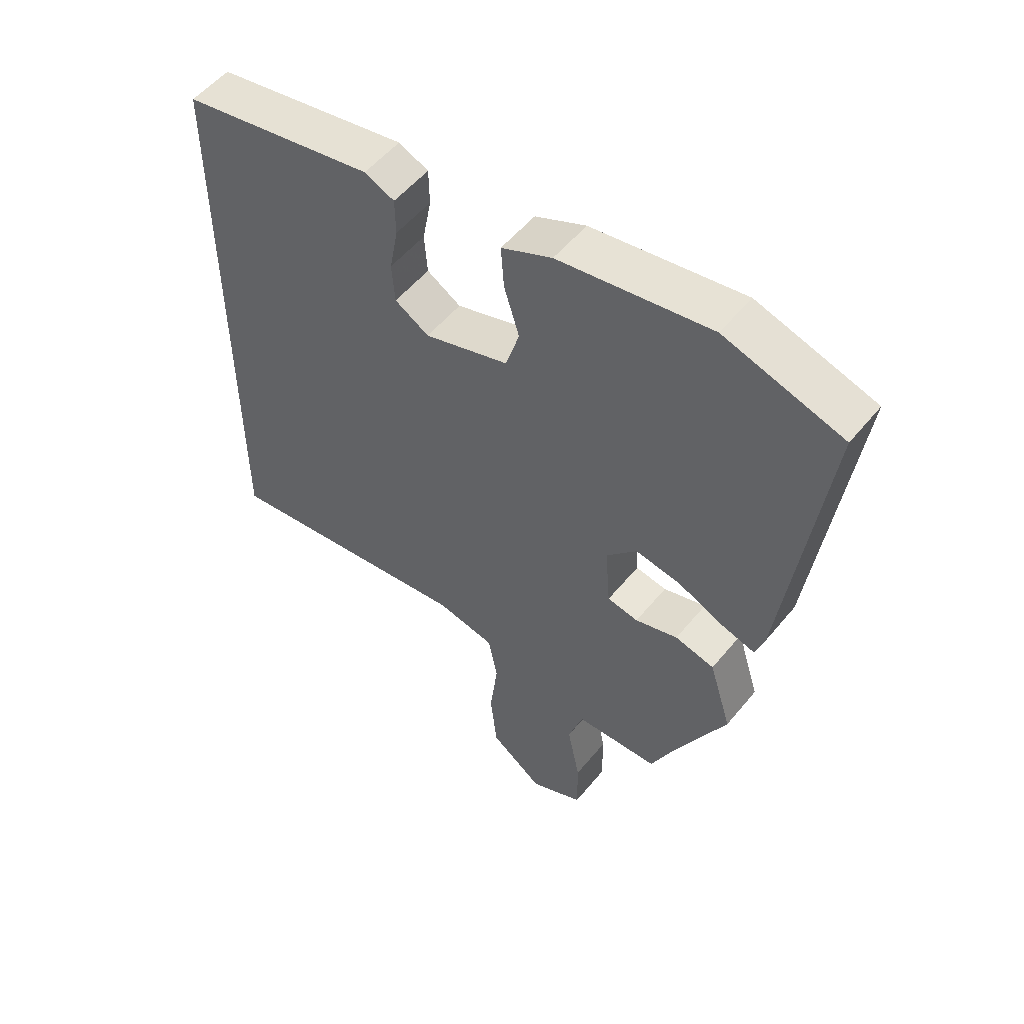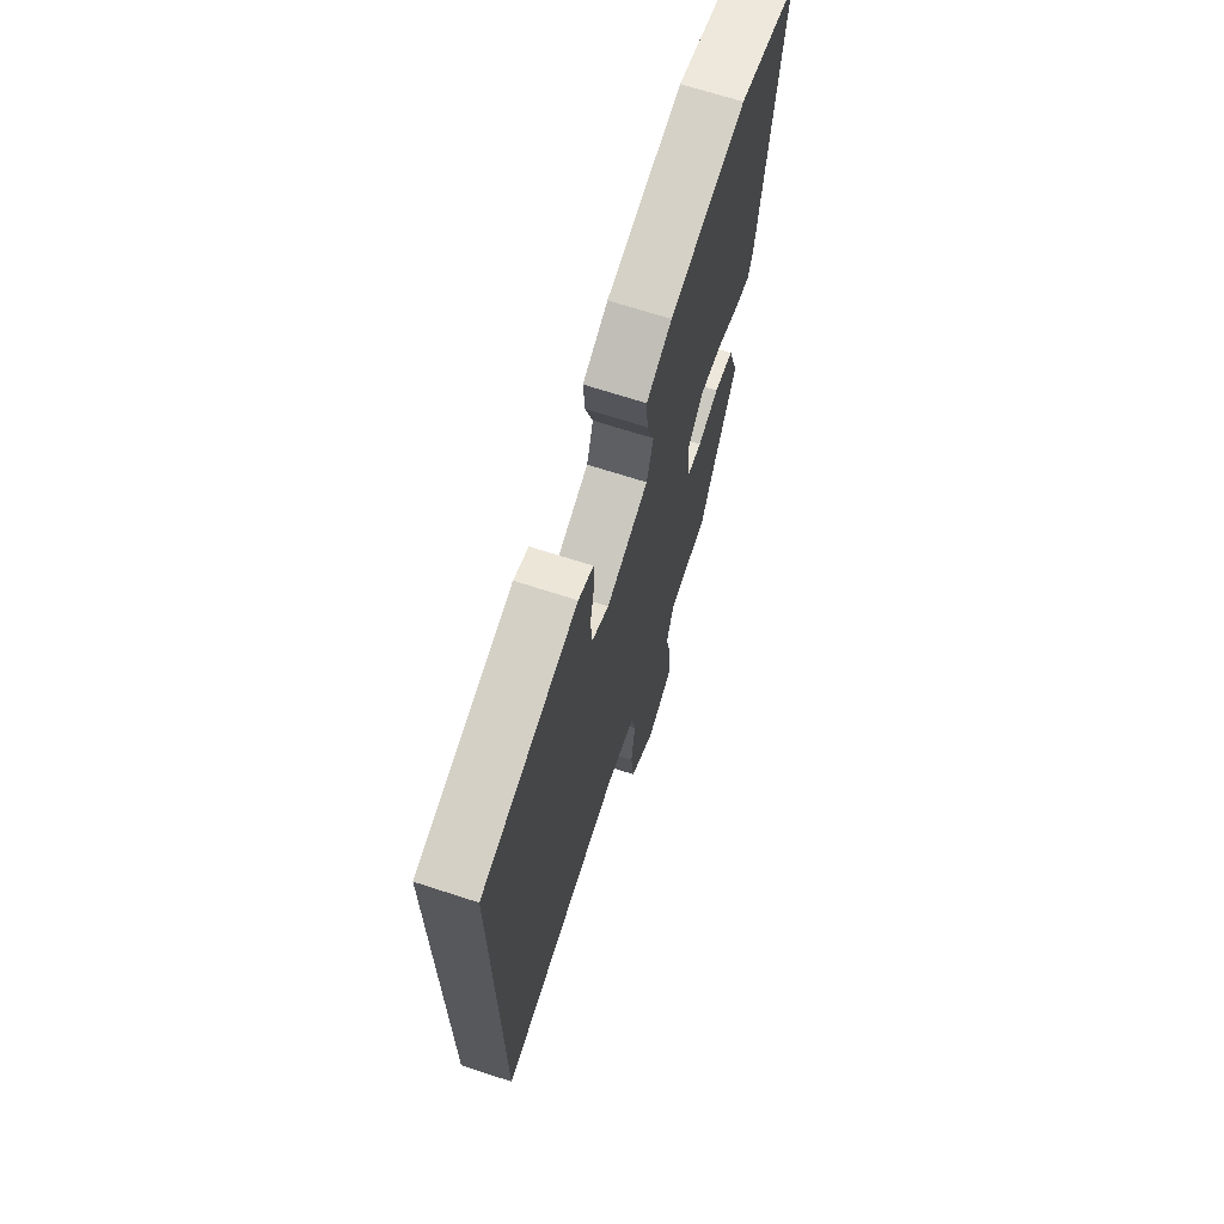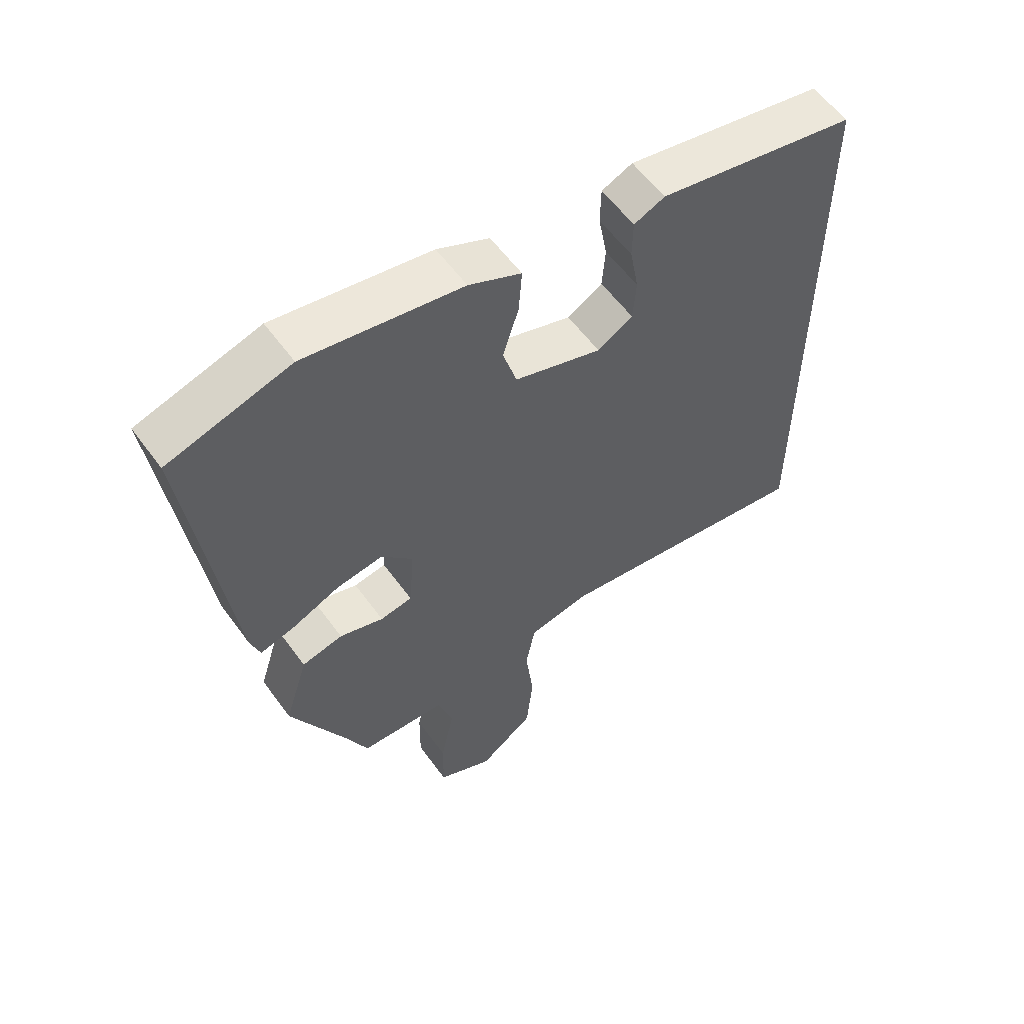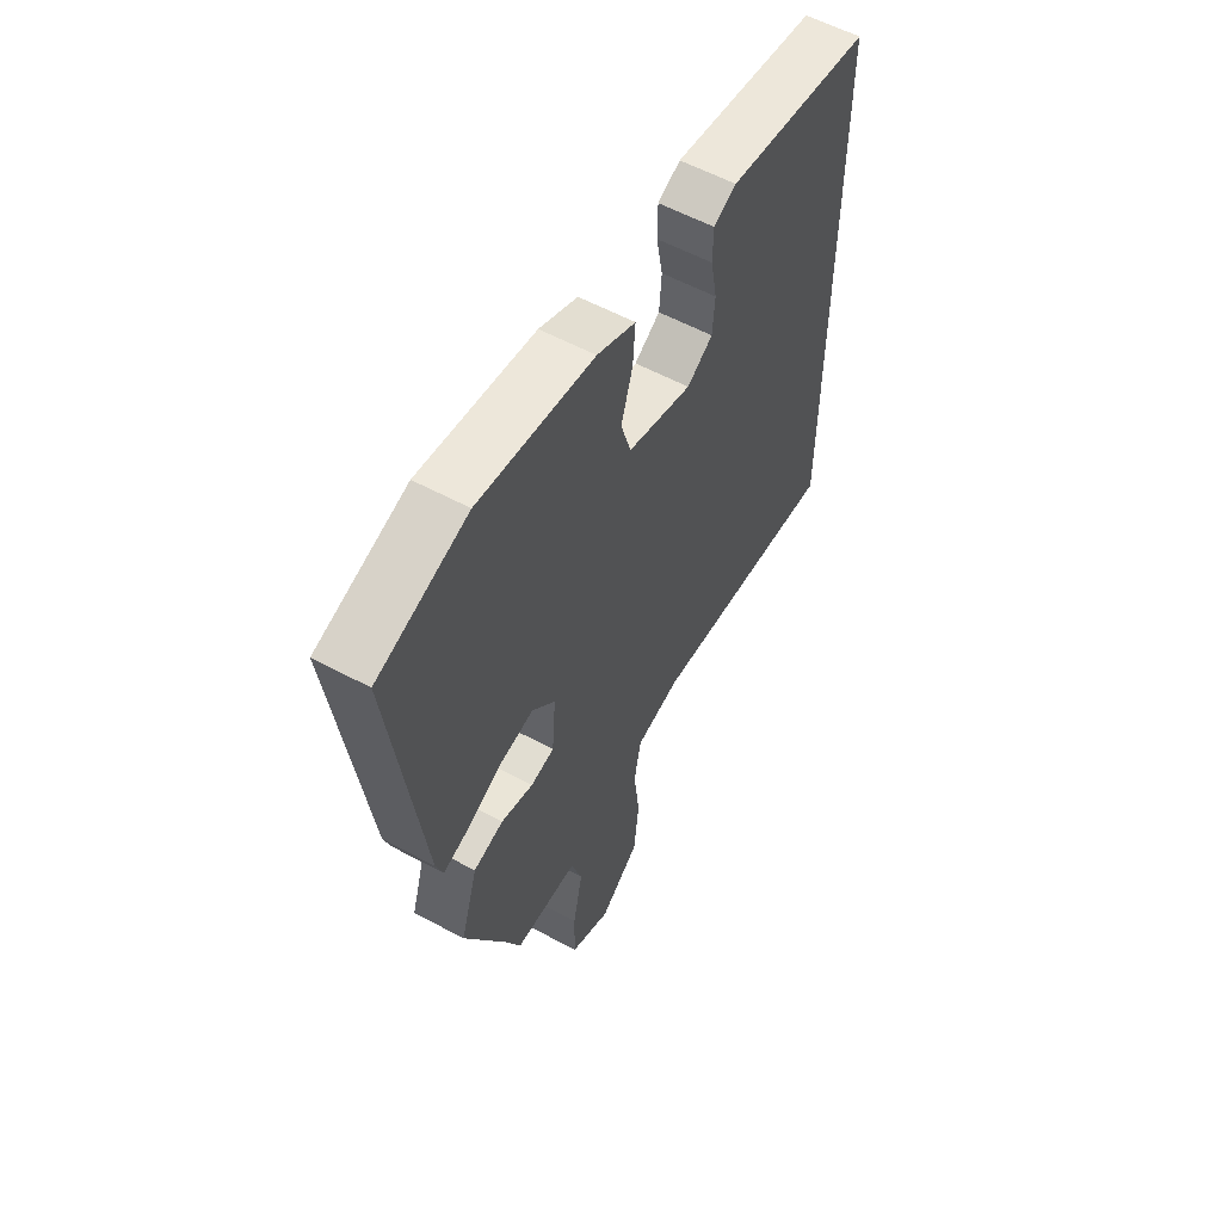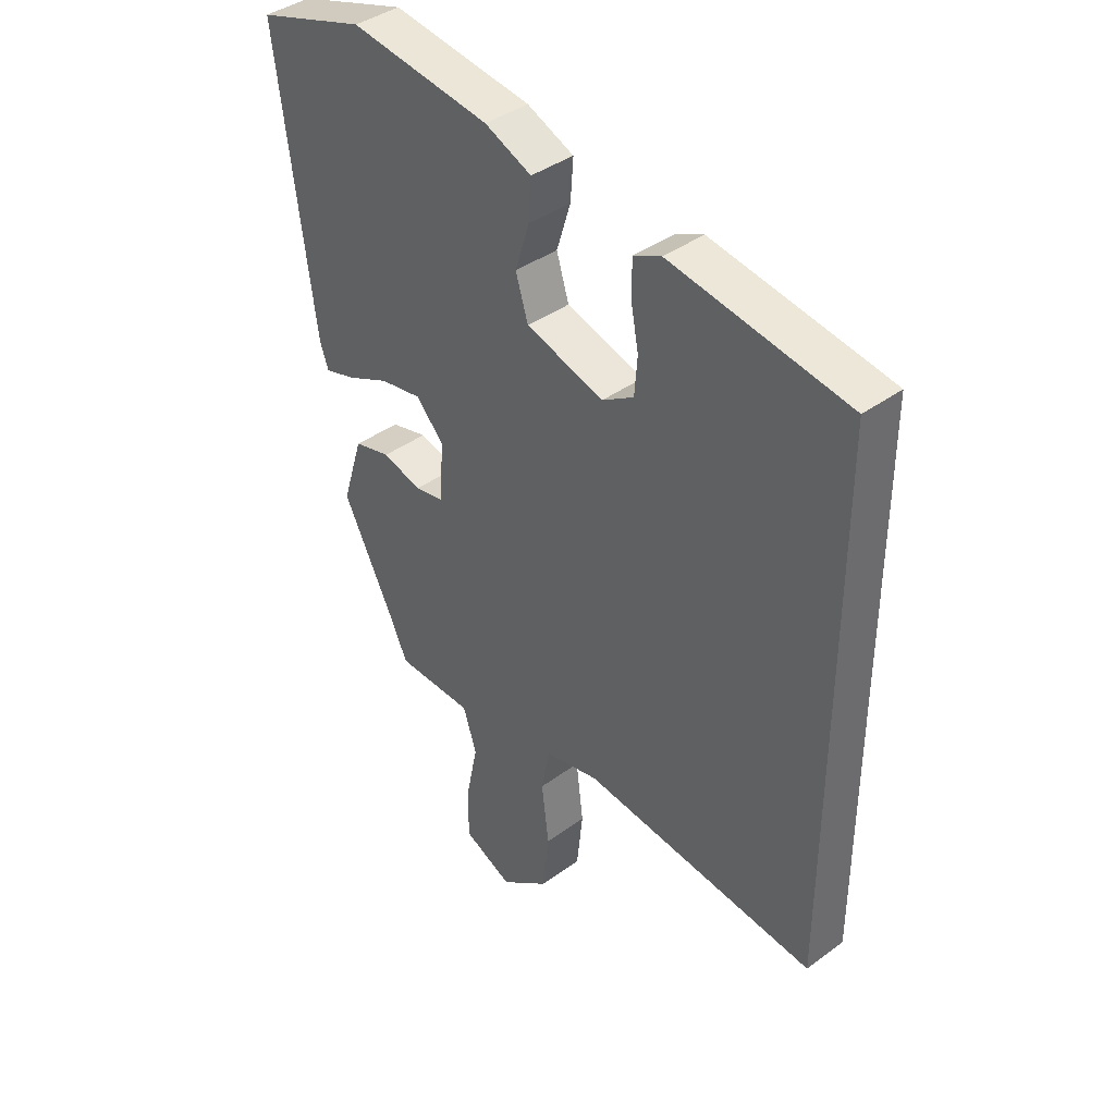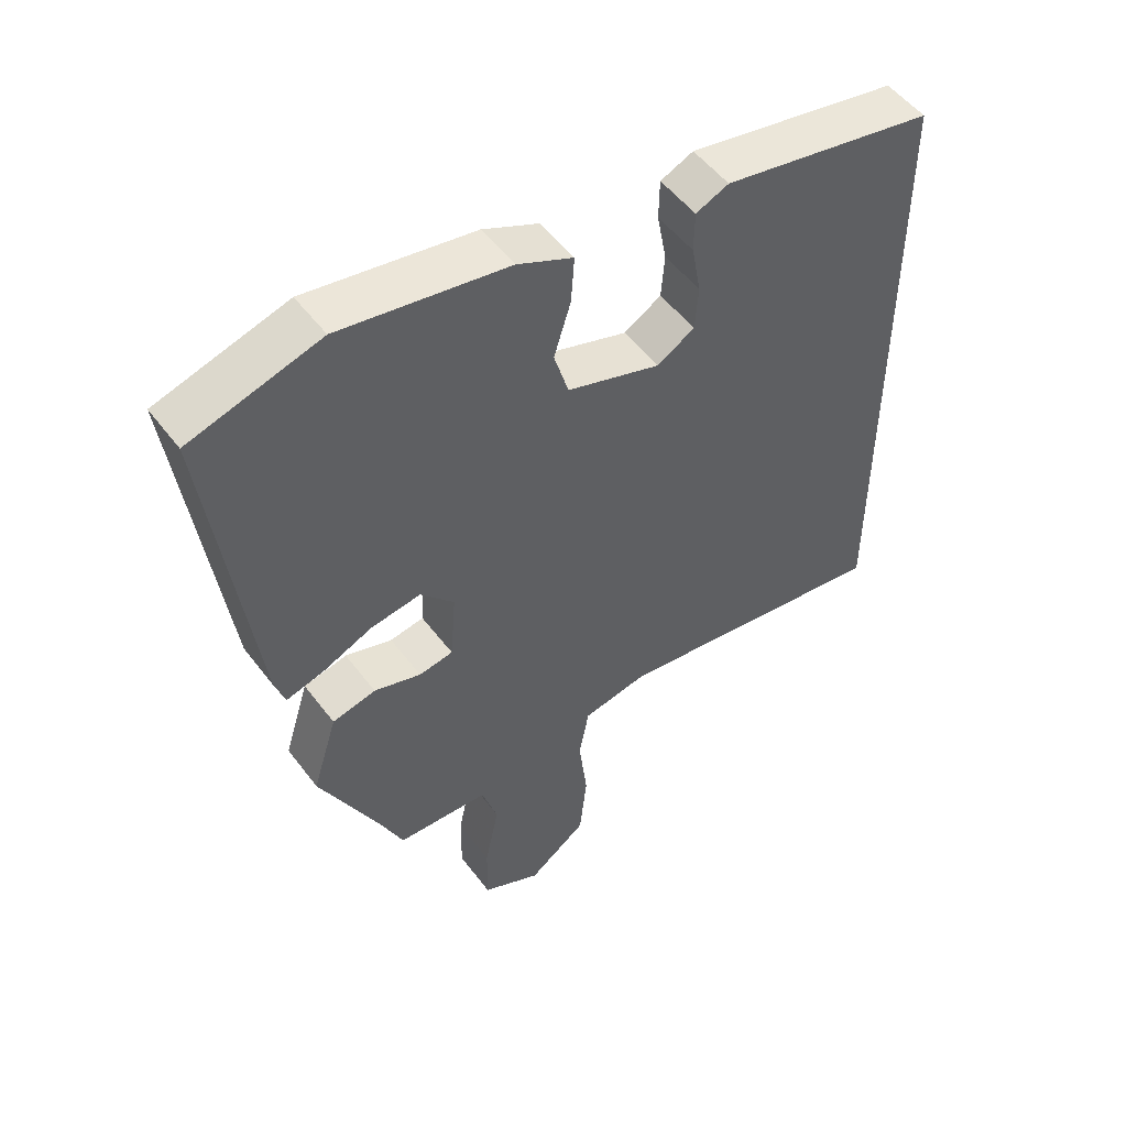
<metadata>
{"format":"obj","ext":"obj","renderer":"f3d","projection":"perspective","resolution":1024,"background":"white","views":[{"elev":53.8,"azim":38.4,"up":"+Z"},{"elev":69.1,"azim":-72.0,"up":"+Z"},{"elev":57.5,"azim":144.4,"up":"+Z"},{"elev":57.8,"azim":119.2,"up":"+Z"},{"elev":39.5,"azim":-132.4,"up":"+Z"},{"elev":51.6,"azim":144.2,"up":"+Z"}]}
</metadata>
<code>
v -0.5 0.07 0.399
v -0.184 0.07 0.455
v -0.135 0.07 0.433
v -0.134 0.07 0.373
v -0.148 0.07 0.298
v -0.143 0.07 0.232
v -0.087 0.07 0.198
v 0.052 0.07 0.241
v 0.074 0.07 0.313
v 0.049 0.07 0.393
v 0.044 0.07 0.463
v 0.127 0.07 0.5
v 0.376 0.07 0.538
v 0.569 0.07 0.479
v 0.504 0.07 -0.012
v 0.489 0.07 -0.056
v 0.434 0.07 -0.04
v 0.358 0.07 -0.006
v 0.284 0.07 0.006
v 0.234 0.07 -0.048
v 0.242 0.07 -0.151
v 0.293 0.07 -0.16
v 0.363 0.07 -0.139
v 0.428 0.07 -0.155
v 0.465 0.07 -0.274
v 0.375 0.07 -0.452
v 0.342 0.07 -0.524
v 0.205 0.07 -0.529
v 0.181 0.07 -0.603
v 0.202 0.07 -0.705
v 0.203 0.07 -0.797
v 0.115 0.07 -0.839
v 0.028 0.07 -0.774
v 0.017 0.07 -0.672
v 0.03 0.07 -0.566
v 0.015 0.07 -0.488
v -0.082 0.07 -0.468
v -0.5 0.07 -0.52
v -0.5 0 0.399
v -0.184 0 0.455
v -0.135 0 0.433
v -0.134 0 0.373
v -0.148 0 0.298
v -0.143 0 0.232
v -0.087 0 0.198
v 0.052 0 0.241
v 0.074 0 0.313
v 0.049 0 0.393
v 0.044 0 0.463
v 0.127 0 0.5
v 0.376 0 0.538
v 0.569 0 0.479
v 0.504 0 -0.012
v 0.489 0 -0.056
v 0.434 0 -0.04
v 0.358 0 -0.006
v 0.284 0 0.006
v 0.234 0 -0.048
v 0.242 0 -0.151
v 0.293 0 -0.16
v 0.363 0 -0.139
v 0.428 0 -0.155
v 0.465 0 -0.274
v 0.375 0 -0.452
v 0.342 0 -0.524
v 0.205 0 -0.529
v 0.181 0 -0.603
v 0.202 0 -0.705
v 0.203 0 -0.797
v 0.115 0 -0.839
v 0.028 0 -0.774
v 0.017 0 -0.672
v 0.03 0 -0.566
v 0.015 0 -0.488
v -0.082 0 -0.468
v -0.5 0 -0.52
f 37 38 1 2
f 32 33 34 35
f 32 35 36
f 29 30 31 32
f 29 32 36
f 28 29 36
f 26 27 28 36
f 22 23 24 25
f 21 22 25 26
f 15 16 17 18
f 15 18 19
f 14 15 19
f 13 14 19 20
f 9 10 11 12
f 9 12 13 20
f 2 3 4 5
f 2 5 6
f 37 2 6
f 21 26 36 37
f 21 37 6 7
f 8 9 20 21
f 7 8 21
f 40 39 76 75
f 73 72 71 70
f 74 73 70
f 70 69 68 67
f 74 70 67
f 74 67 66
f 74 66 65 64
f 63 62 61 60
f 64 63 60 59
f 56 55 54 53
f 57 56 53
f 57 53 52
f 58 57 52 51
f 50 49 48 47
f 58 51 50 47
f 43 42 41 40
f 44 43 40
f 44 40 75
f 75 74 64 59
f 45 44 75 59
f 59 58 47 46
f 59 46 45
f 1 39 40 2
f 2 40 41 3
f 3 41 42 4
f 4 42 43 5
f 5 43 44 6
f 6 44 45 7
f 7 45 46 8
f 8 46 47 9
f 9 47 48 10
f 10 48 49 11
f 11 49 50 12
f 12 50 51 13
f 13 51 52 14
f 14 52 53 15
f 15 53 54 16
f 16 54 55 17
f 17 55 56 18
f 18 56 57 19
f 19 57 58 20
f 20 58 59 21
f 21 59 60 22
f 22 60 61 23
f 23 61 62 24
f 24 62 63 25
f 25 63 64 26
f 26 64 65 27
f 27 65 66 28
f 28 66 67 29
f 29 67 68 30
f 30 68 69 31
f 31 69 70 32
f 32 70 71 33
f 33 71 72 34
f 34 72 73 35
f 35 73 74 36
f 36 74 75 37
f 37 75 76 38
f 38 76 39 1

</code>
